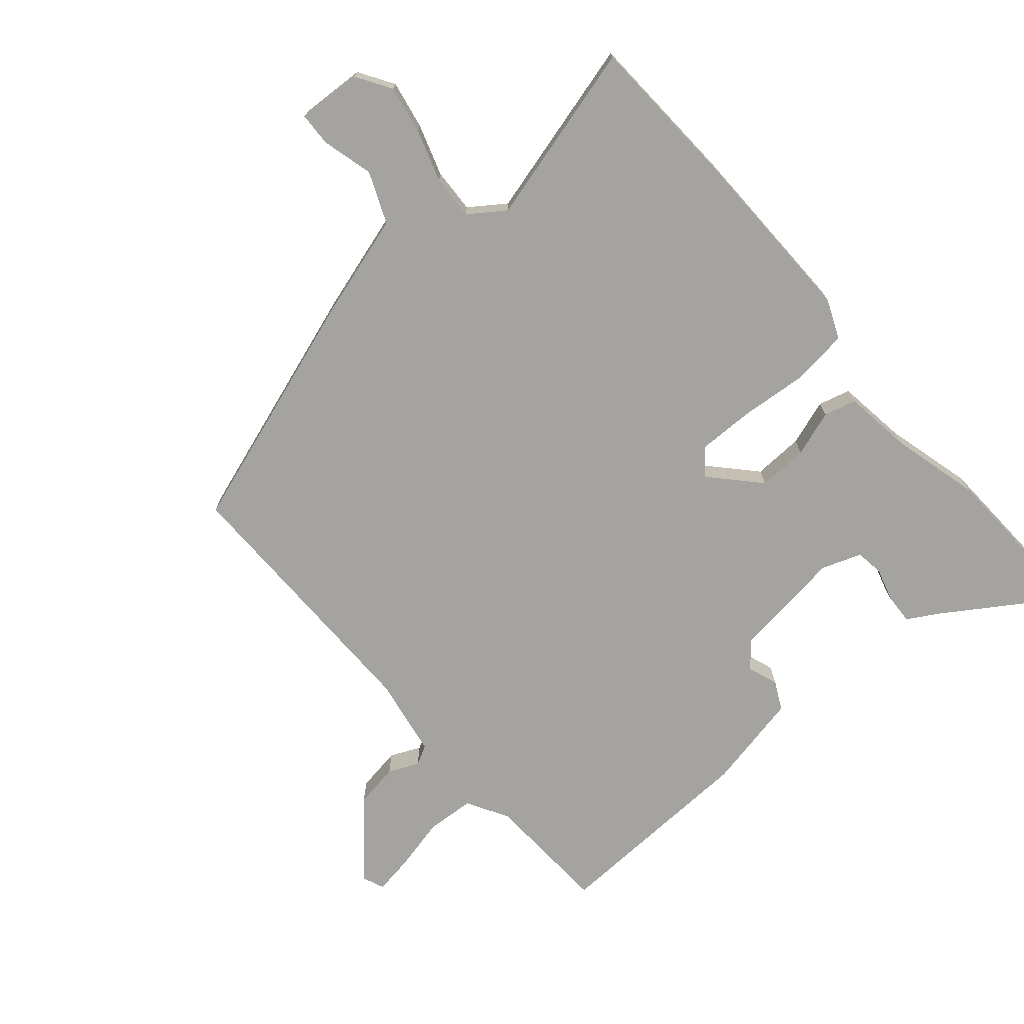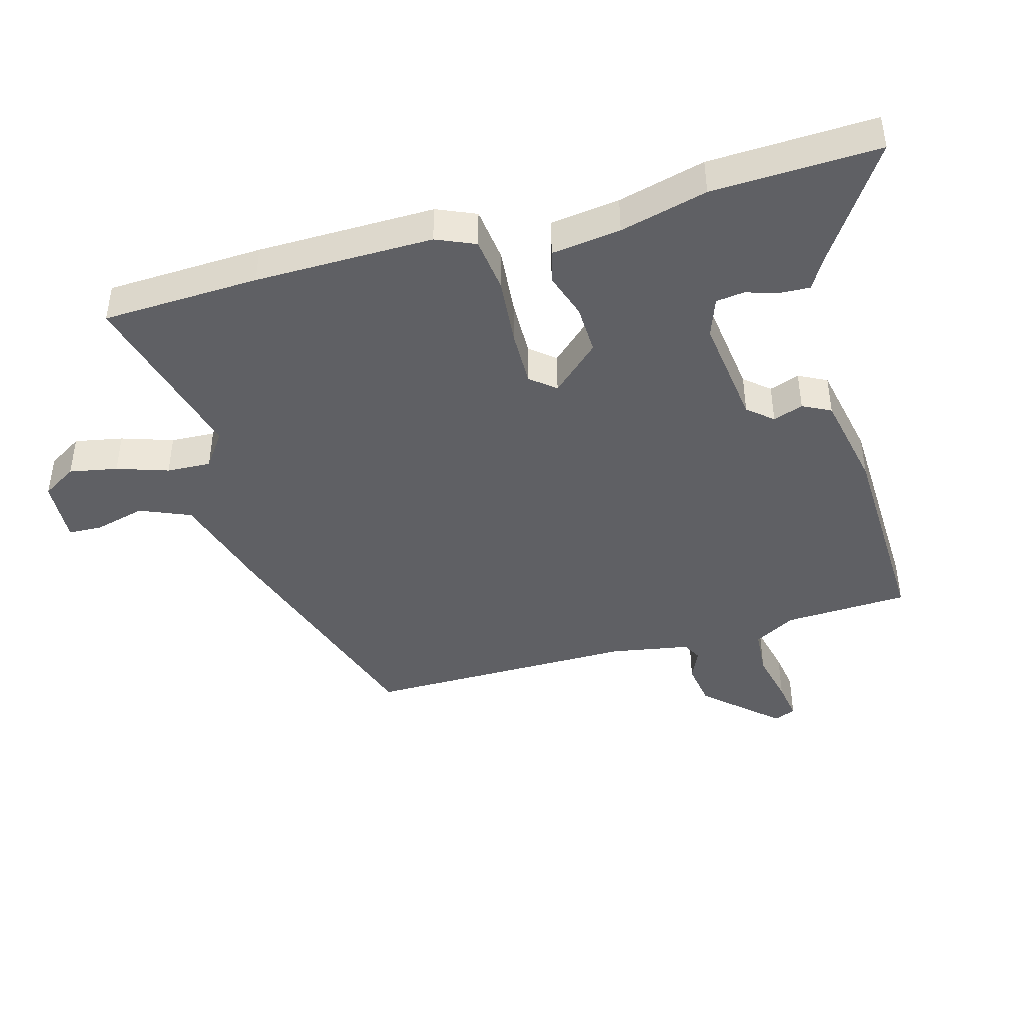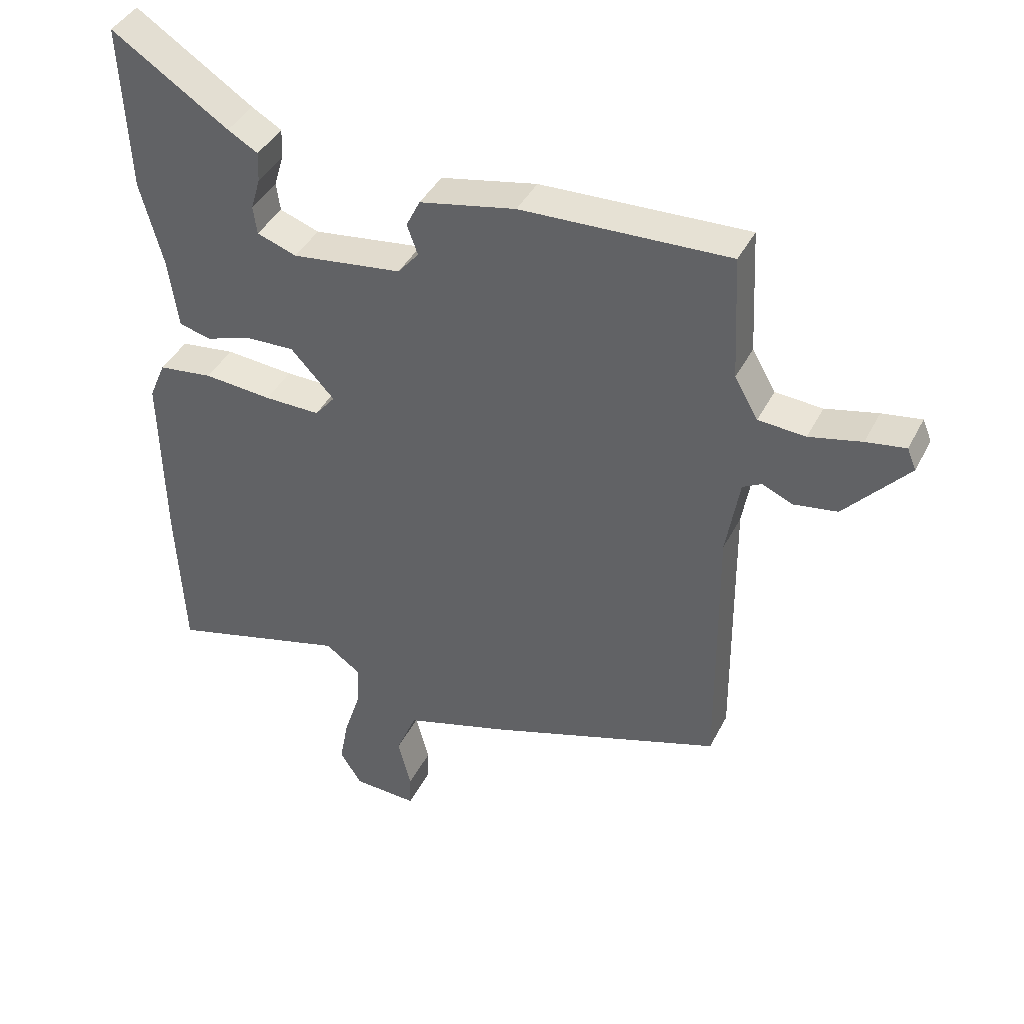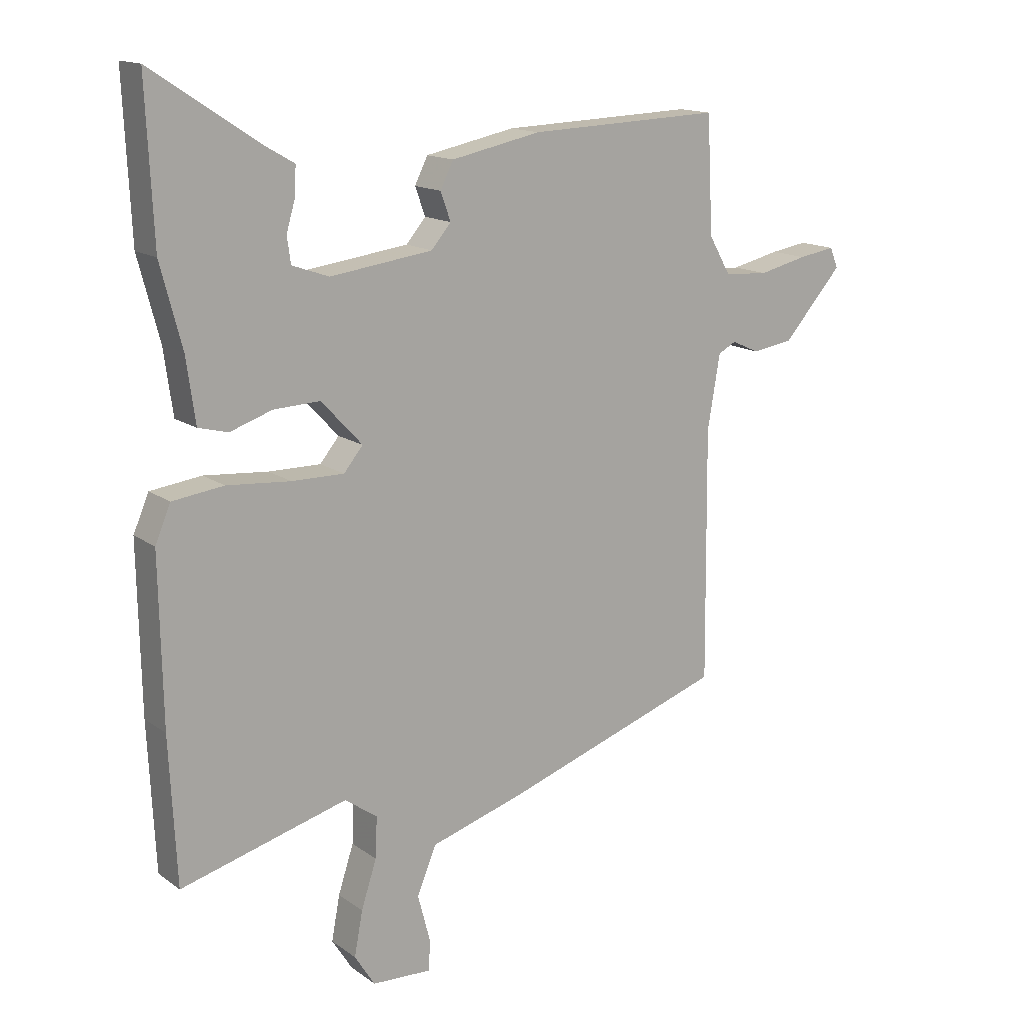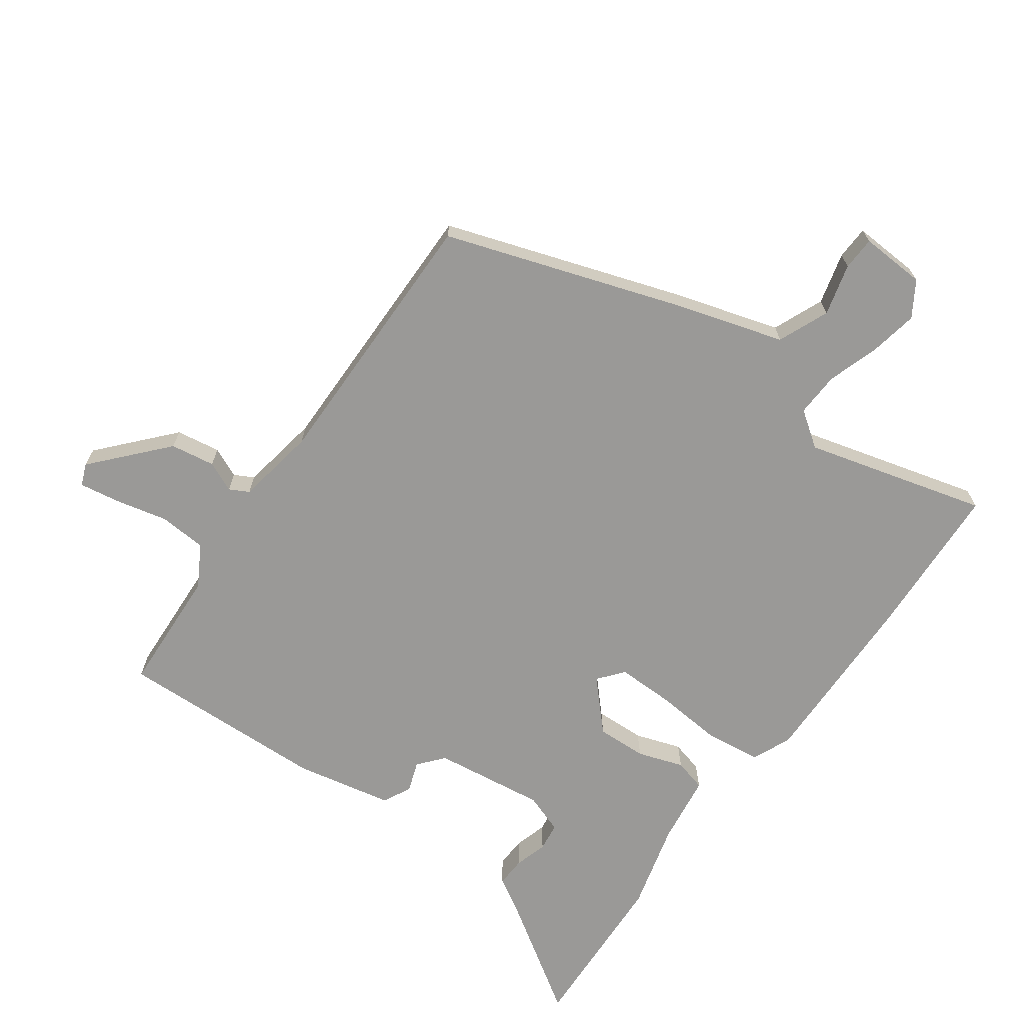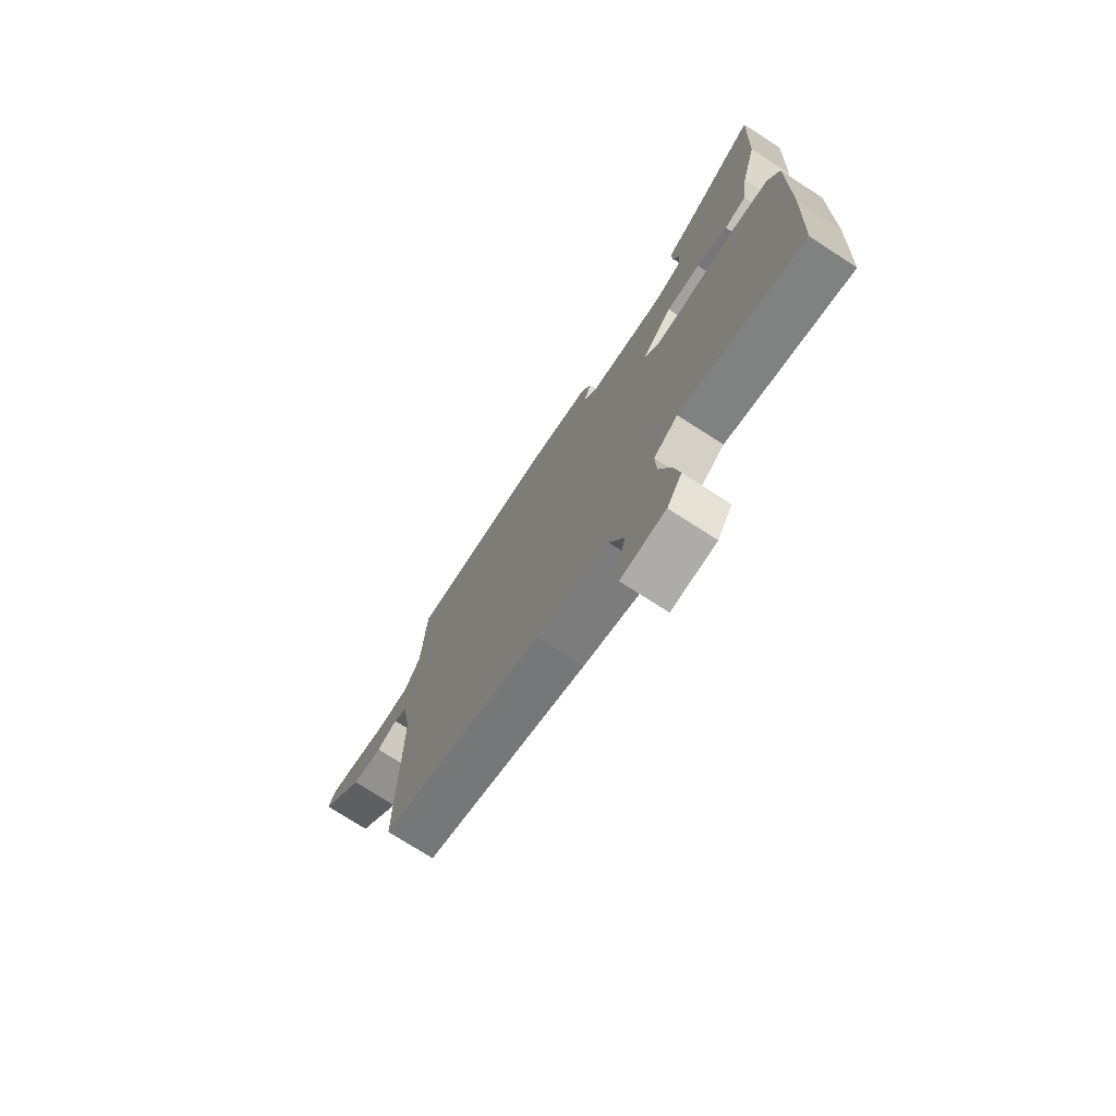
<metadata>
{"format":"obj","ext":"obj","renderer":"f3d","projection":"perspective","resolution":1024,"background":"white","views":[{"elev":-73.0,"azim":-139.4,"up":"+Y"},{"elev":-43.3,"azim":-74.7,"up":"+Y"},{"elev":40.8,"azim":25.1,"up":"+Z"},{"elev":14.9,"azim":-34.3,"up":"+Z"},{"elev":-69.0,"azim":144.2,"up":"+Y"},{"elev":-74.4,"azim":-122.8,"up":"+Z"}]}
</metadata>
<code>
v -0.497 0.07 -0.557
v -0.509 0.07 -0.312
v -0.514 0.07 -0.034
v -0.488 0.07 0.027
v -0.402 0.07 0.038
v -0.295 0.07 0.029
v -0.207 0.07 0.028
v -0.175 0.07 0.067
v -0.244 0.07 0.141
v -0.322 0.07 0.138
v -0.393 0.07 0.114
v -0.443 0.07 0.127
v -0.458 0.07 0.235
v -0.494 0.07 0.371
v -0.506 0.07 0.631
v -0.323 0.07 0.511
v -0.276 0.07 0.484
v -0.278 0.07 0.437
v -0.293 0.07 0.386
v -0.287 0.07 0.342
v -0.225 0.07 0.32
v -0.052 0.07 0.343
v -0.019 0.07 0.382
v -0.036 0.07 0.429
v -0.014 0.07 0.473
v 0.137 0.07 0.504
v 0.463 0.07 0.516
v 0.473 0.07 0.321
v 0.51 0.07 0.257
v 0.584 0.07 0.252
v 0.666 0.07 0.271
v 0.728 0.07 0.281
v 0.742 0.07 0.247
v 0.642 0.07 0.135
v 0.573 0.07 0.124
v 0.526 0.07 0.145
v 0.496 0.07 0.129
v 0.475 0.07 0.005
v 0.479 0.07 -0.418
v 0.108 0.07 -0.543
v -0.055 0.07 -0.592
v -0.088 0.07 -0.671
v -0.067 0.07 -0.751
v -0.069 0.07 -0.803
v -0.17 0.07 -0.798
v -0.204 0.07 -0.744
v -0.19 0.07 -0.669
v -0.164 0.07 -0.589
v -0.161 0.07 -0.52
v -0.216 0.07 -0.481
v -0.497 0 -0.557
v -0.509 0 -0.312
v -0.514 0 -0.034
v -0.488 0 0.027
v -0.402 0 0.038
v -0.295 0 0.029
v -0.207 0 0.028
v -0.175 0 0.067
v -0.244 0 0.141
v -0.322 0 0.138
v -0.393 0 0.114
v -0.443 0 0.127
v -0.458 0 0.235
v -0.494 0 0.371
v -0.506 0 0.631
v -0.323 0 0.511
v -0.276 0 0.484
v -0.278 0 0.437
v -0.293 0 0.386
v -0.287 0 0.342
v -0.225 0 0.32
v -0.052 0 0.343
v -0.019 0 0.382
v -0.036 0 0.429
v -0.014 0 0.473
v 0.137 0 0.504
v 0.463 0 0.516
v 0.473 0 0.321
v 0.51 0 0.257
v 0.584 0 0.252
v 0.666 0 0.271
v 0.728 0 0.281
v 0.742 0 0.247
v 0.642 0 0.135
v 0.573 0 0.124
v 0.526 0 0.145
v 0.496 0 0.129
v 0.475 0 0.005
v 0.479 0 -0.418
v 0.108 0 -0.543
v -0.055 0 -0.592
v -0.088 0 -0.671
v -0.067 0 -0.751
v -0.069 0 -0.803
v -0.17 0 -0.798
v -0.204 0 -0.744
v -0.19 0 -0.669
v -0.164 0 -0.589
v -0.161 0 -0.52
v -0.216 0 -0.481
f 46 47 48
f 45 46 48
f 44 45 48
f 43 44 48
f 42 43 48
f 41 42 48 49
f 41 49 50
f 40 41 50
f 39 40 50
f 38 39 50
f 34 35 36
f 33 34 36
f 32 33 36
f 31 32 36
f 30 31 36
f 29 30 36 37
f 50 1 2
f 38 50 2
f 37 38 2
f 29 37 2
f 28 29 2
f 26 27 28
f 25 26 28
f 24 25 28
f 23 24 28
f 16 17 18 19
f 16 19 20
f 15 16 20
f 14 15 20
f 13 14 20
f 13 20 21
f 12 13 21
f 11 12 21
f 10 11 21
f 4 5 6
f 3 4 6
f 2 3 6
f 2 6 7
f 28 2 7
f 22 23 28
f 21 22 28
f 10 21 28
f 9 10 28
f 8 9 28
f 7 8 28
f 98 97 96
f 98 96 95
f 98 95 94
f 98 94 93
f 98 93 92
f 99 98 92 91
f 100 99 91
f 100 91 90
f 100 90 89
f 100 89 88
f 86 85 84
f 86 84 83
f 86 83 82
f 86 82 81
f 86 81 80
f 87 86 80 79
f 52 51 100
f 52 100 88
f 52 88 87
f 52 87 79
f 52 79 78
f 78 77 76
f 78 76 75
f 78 75 74
f 78 74 73
f 69 68 67 66
f 70 69 66
f 70 66 65
f 70 65 64
f 70 64 63
f 71 70 63
f 71 63 62
f 71 62 61
f 71 61 60
f 56 55 54
f 56 54 53
f 56 53 52
f 57 56 52
f 57 52 78
f 78 73 72
f 78 72 71
f 78 71 60
f 78 60 59
f 78 59 58
f 78 58 57
f 1 51 52 2
f 2 52 53 3
f 3 53 54 4
f 4 54 55 5
f 5 55 56 6
f 6 56 57 7
f 7 57 58 8
f 8 58 59 9
f 9 59 60 10
f 10 60 61 11
f 11 61 62 12
f 12 62 63 13
f 13 63 64 14
f 14 64 65 15
f 15 65 66 16
f 16 66 67 17
f 17 67 68 18
f 18 68 69 19
f 19 69 70 20
f 20 70 71 21
f 21 71 72 22
f 22 72 73 23
f 23 73 74 24
f 24 74 75 25
f 25 75 76 26
f 26 76 77 27
f 27 77 78 28
f 28 78 79 29
f 29 79 80 30
f 30 80 81 31
f 31 81 82 32
f 32 82 83 33
f 33 83 84 34
f 34 84 85 35
f 35 85 86 36
f 36 86 87 37
f 37 87 88 38
f 38 88 89 39
f 39 89 90 40
f 40 90 91 41
f 41 91 92 42
f 42 92 93 43
f 43 93 94 44
f 44 94 95 45
f 45 95 96 46
f 46 96 97 47
f 47 97 98 48
f 48 98 99 49
f 49 99 100 50
f 50 100 51 1

</code>
